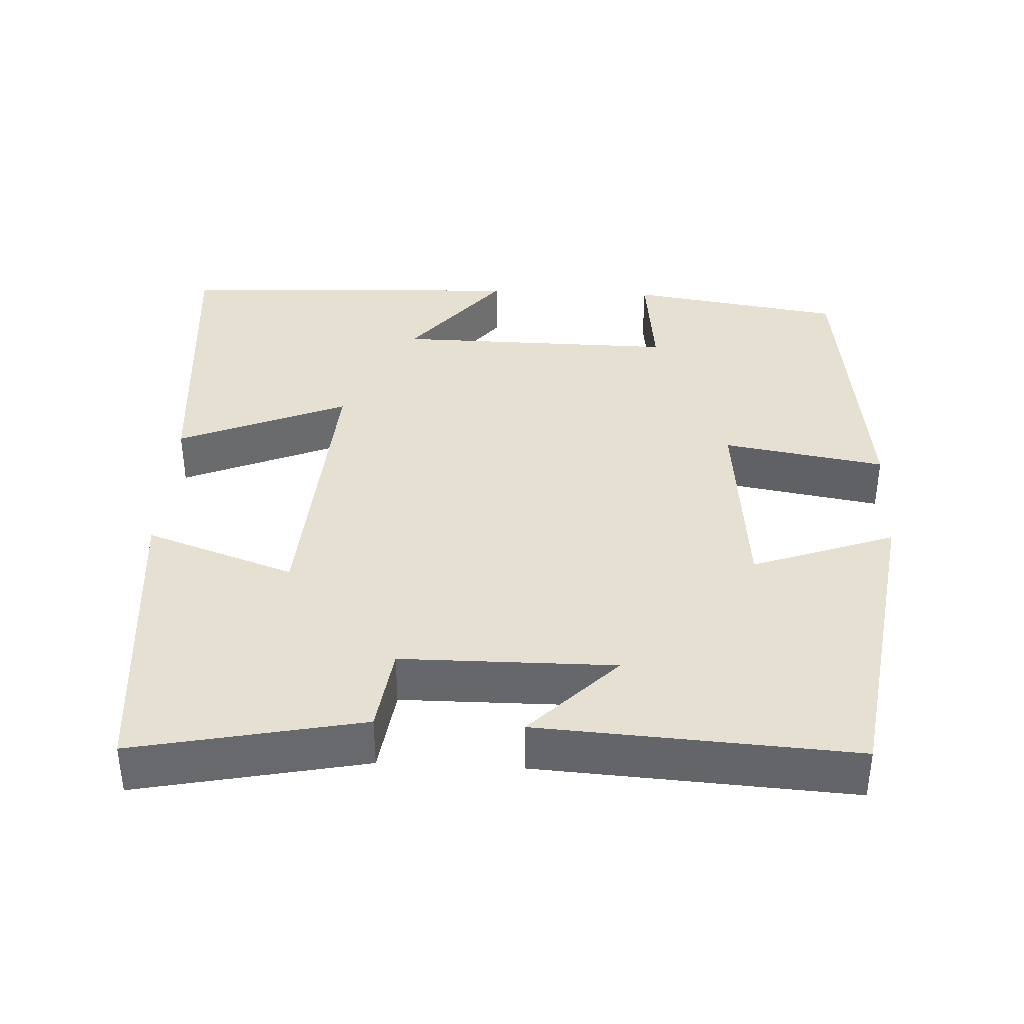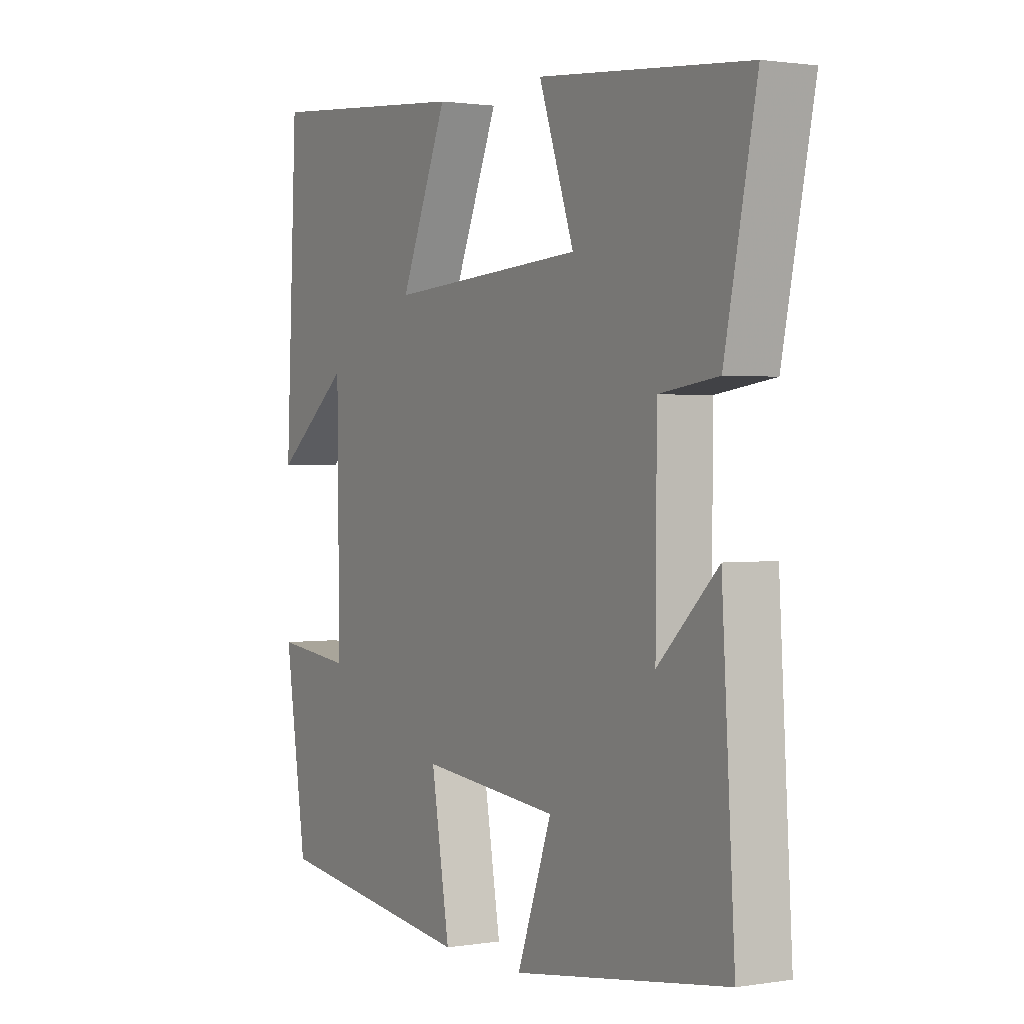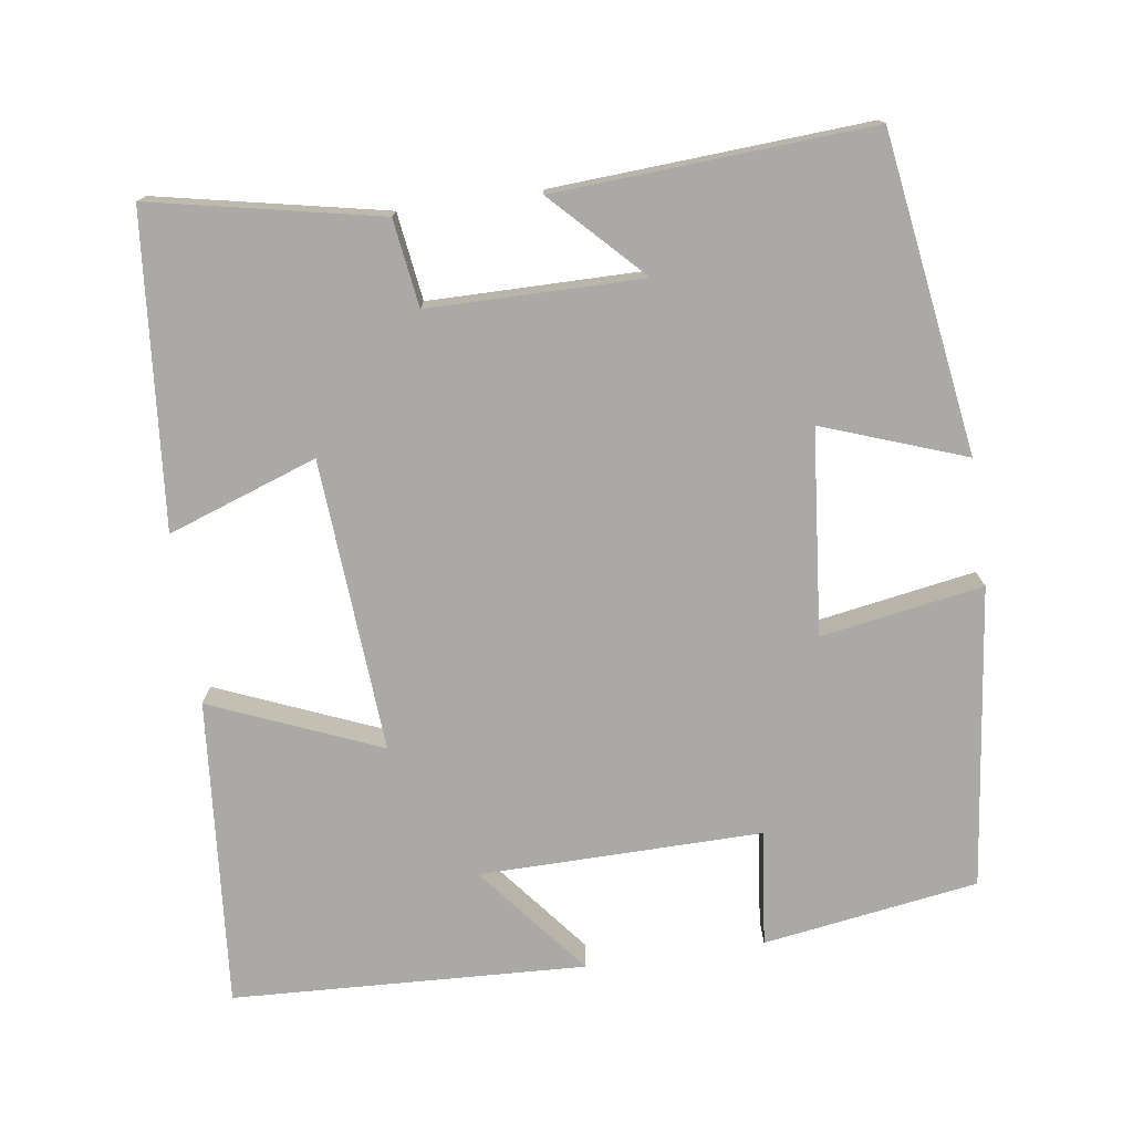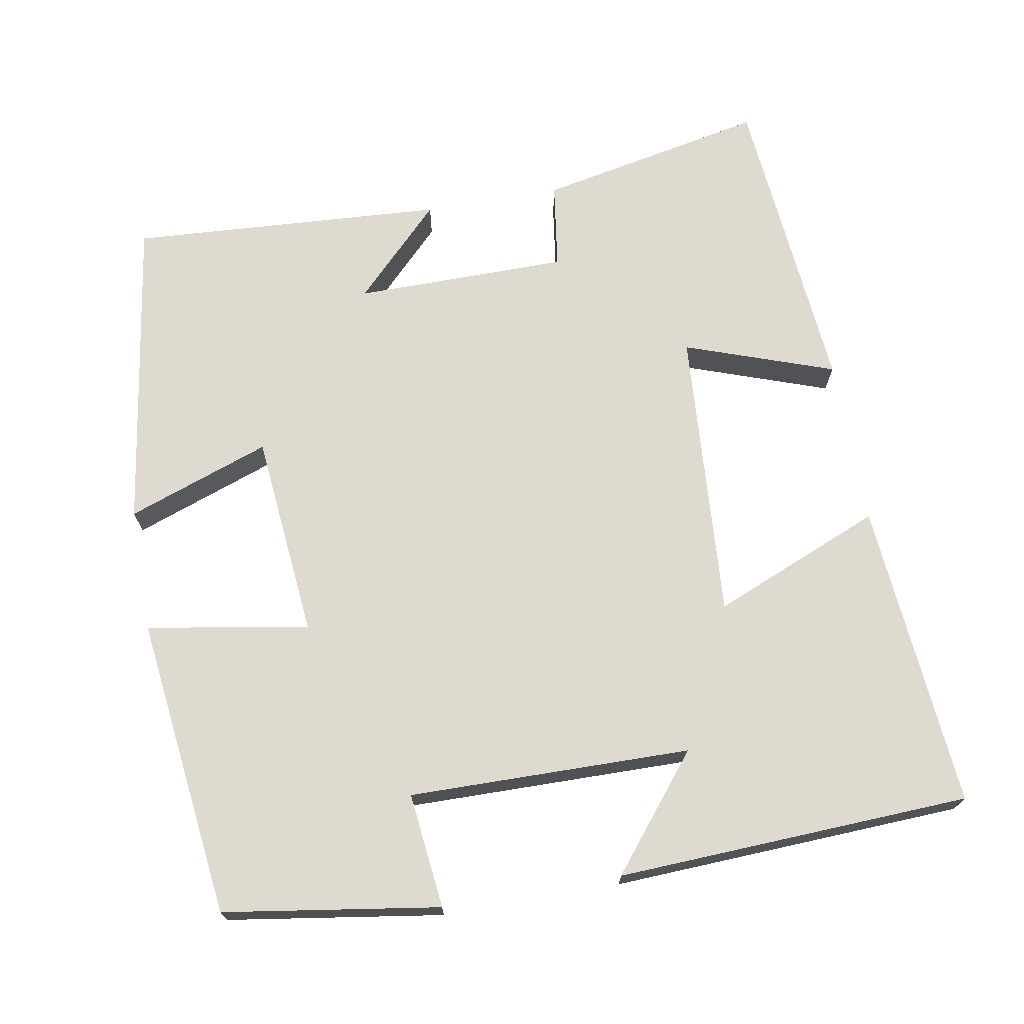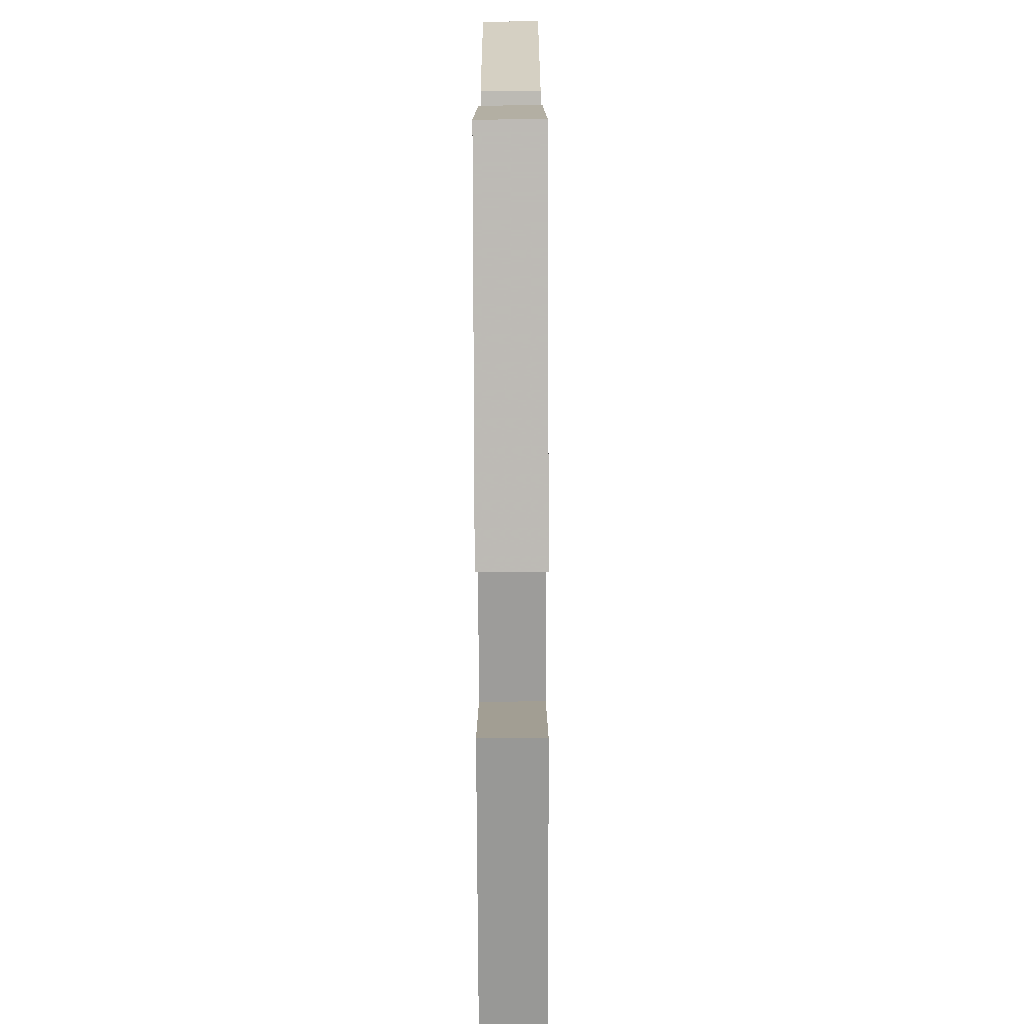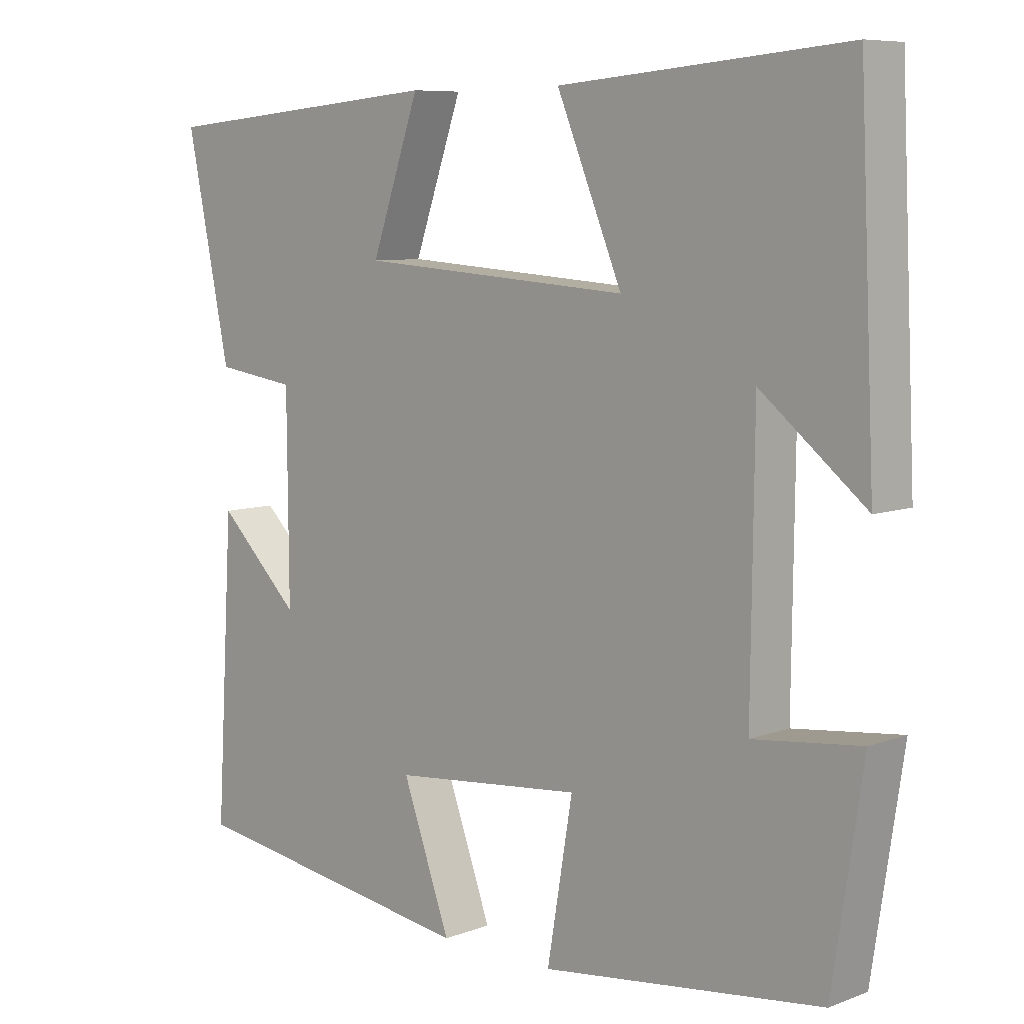
<metadata>
{"format":"obj","ext":"obj","renderer":"f3d","projection":"perspective","resolution":1024,"background":"white","views":[{"elev":37.7,"azim":92.9,"up":"+Y"},{"elev":1.4,"azim":59.7,"up":"+Z"},{"elev":-75.4,"azim":98.2,"up":"+Y"},{"elev":70.7,"azim":-99.9,"up":"+Y"},{"elev":-75.5,"azim":90.2,"up":"+Z"},{"elev":7.8,"azim":-136.1,"up":"+Z"}]}
</metadata>
<code>
v 0.525 0.07 -0.438
v 0.106 0.07 -0.5
v 0.174 0.07 -0.312
v -0.096 0.07 -0.286
v -0.06 0.07 -0.5
v -0.457 0.07 -0.451
v -0.5 0.07 -0.167
v -0.348 0.07 -0.184
v -0.352 0.07 0.188
v -0.5 0.07 0.069
v -0.478 0.07 0.535
v -0.072 0.07 0.5
v -0.165 0.07 0.277
v 0.221 0.07 0.303
v 0.152 0.07 0.5
v 0.562 0.07 0.463
v 0.5 0.07 0.162
v 0.385 0.07 0.146
v 0.383 0.07 -0.136
v 0.5 0.07 -0.022
v 0.525 0 -0.438
v 0.106 0 -0.5
v 0.174 0 -0.312
v -0.096 0 -0.286
v -0.06 0 -0.5
v -0.457 0 -0.451
v -0.5 0 -0.167
v -0.348 0 -0.184
v -0.352 0 0.188
v -0.5 0 0.069
v -0.478 0 0.535
v -0.072 0 0.5
v -0.165 0 0.277
v 0.221 0 0.303
v 0.152 0 0.5
v 0.562 0 0.463
v 0.5 0 0.162
v 0.385 0 0.146
v 0.383 0 -0.136
v 0.5 0 -0.022
f 19 20 1 2
f 18 19 2 3
f 15 16 17 18
f 14 15 18
f 13 14 18 3
f 11 12 13
f 11 13 3 4
f 9 10 11
f 9 11 4 5
f 8 9 5
f 5 6 7 8
f 22 21 40 39
f 23 22 39 38
f 38 37 36 35
f 38 35 34
f 23 38 34 33
f 33 32 31
f 24 23 33 31
f 31 30 29
f 25 24 31 29
f 25 29 28
f 28 27 26 25
f 1 21 22 2
f 2 22 23 3
f 3 23 24 4
f 4 24 25 5
f 5 25 26 6
f 6 26 27 7
f 7 27 28 8
f 8 28 29 9
f 9 29 30 10
f 10 30 31 11
f 11 31 32 12
f 12 32 33 13
f 13 33 34 14
f 14 34 35 15
f 15 35 36 16
f 16 36 37 17
f 17 37 38 18
f 18 38 39 19
f 19 39 40 20
f 20 40 21 1

</code>
